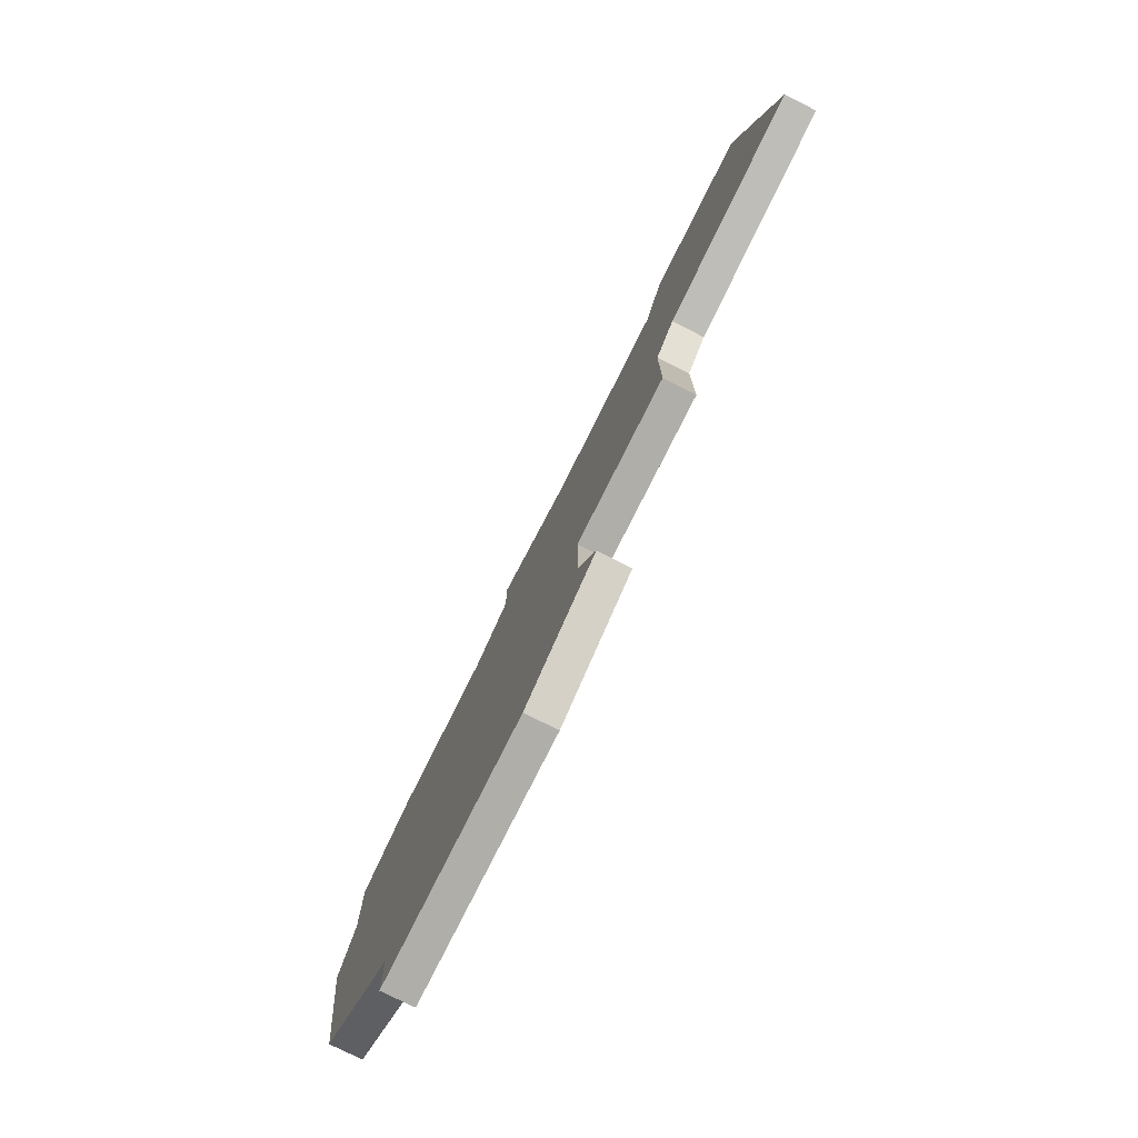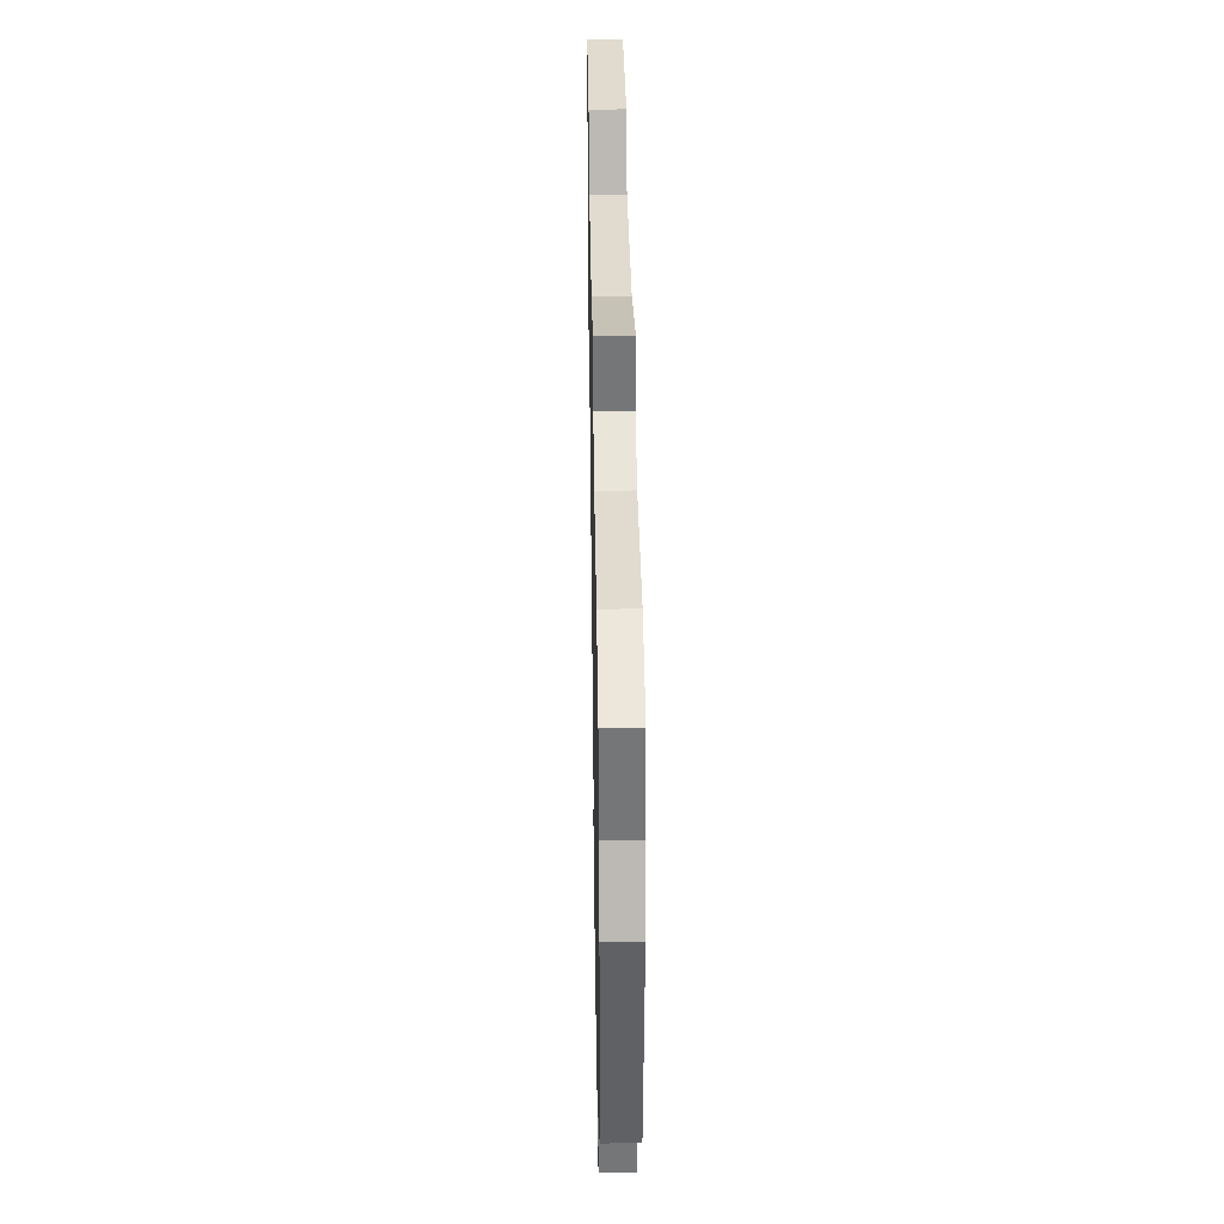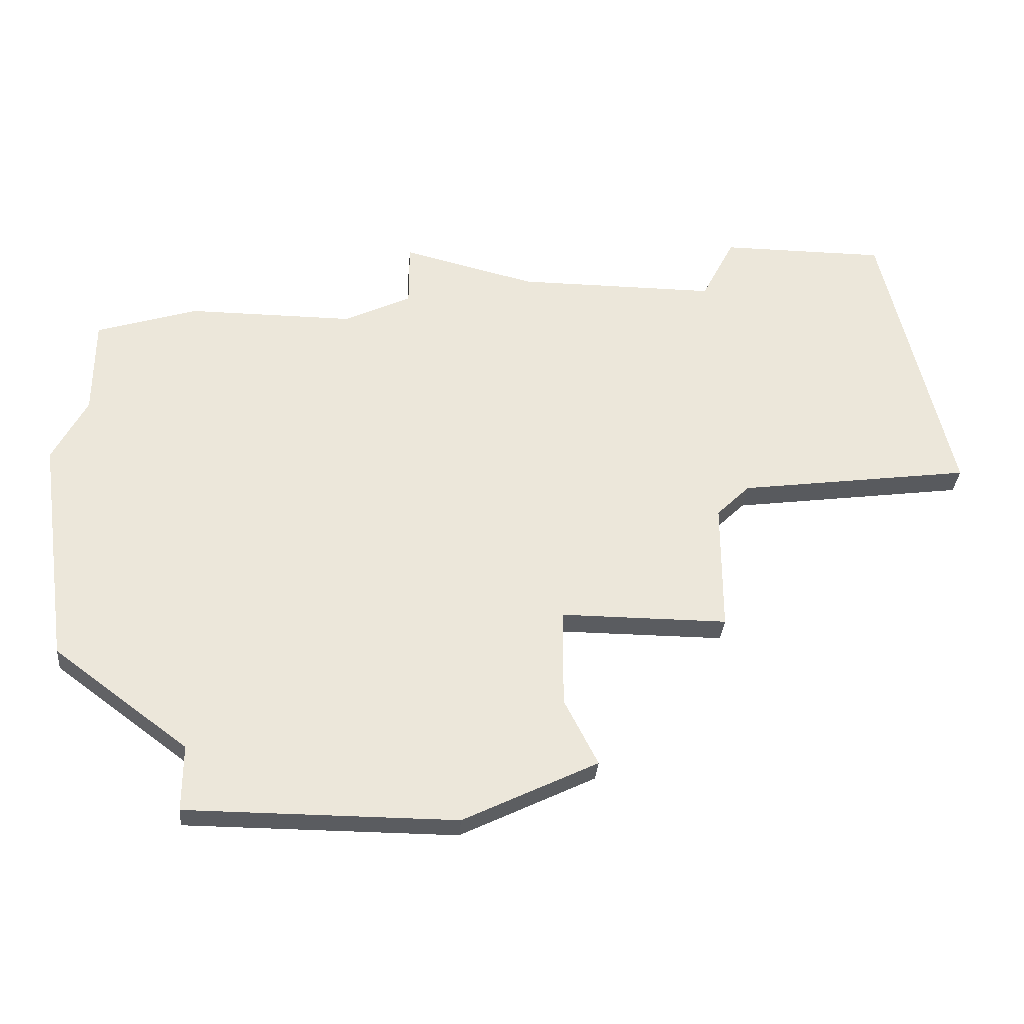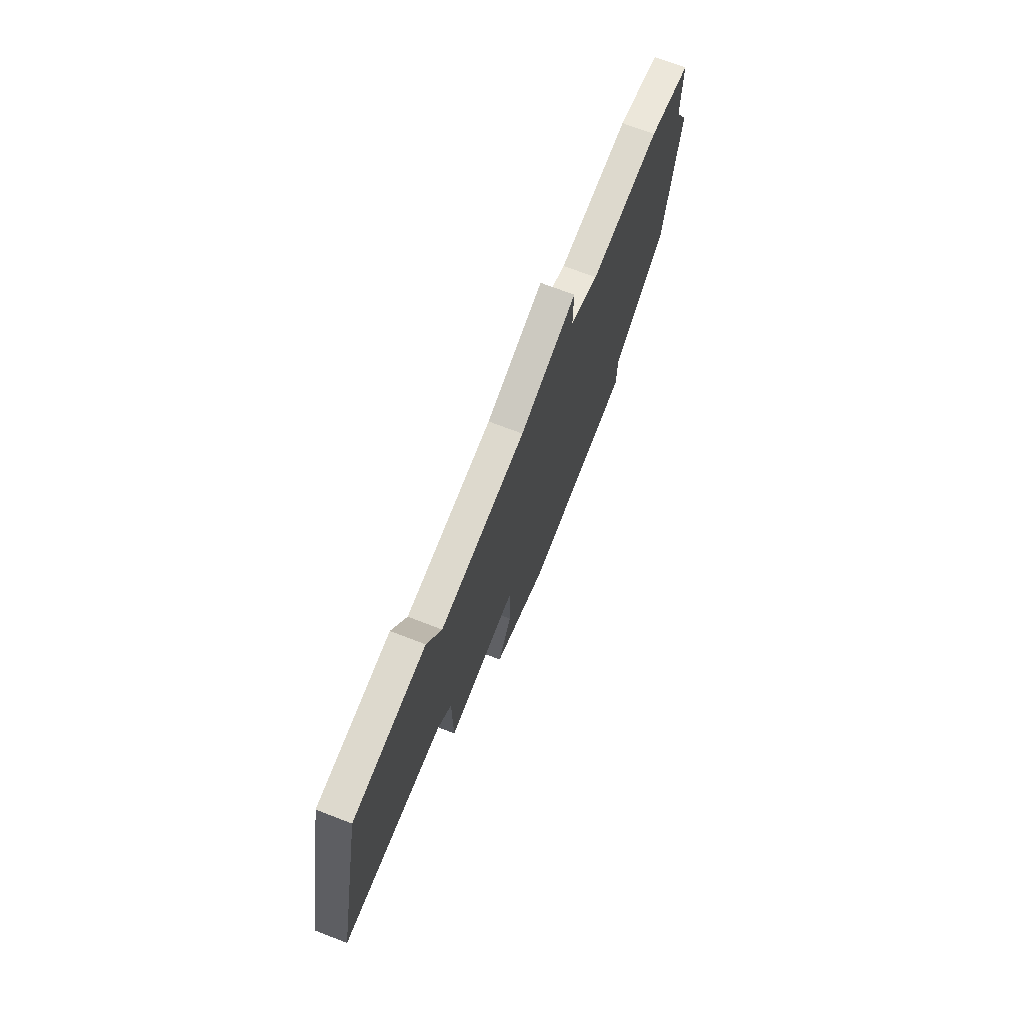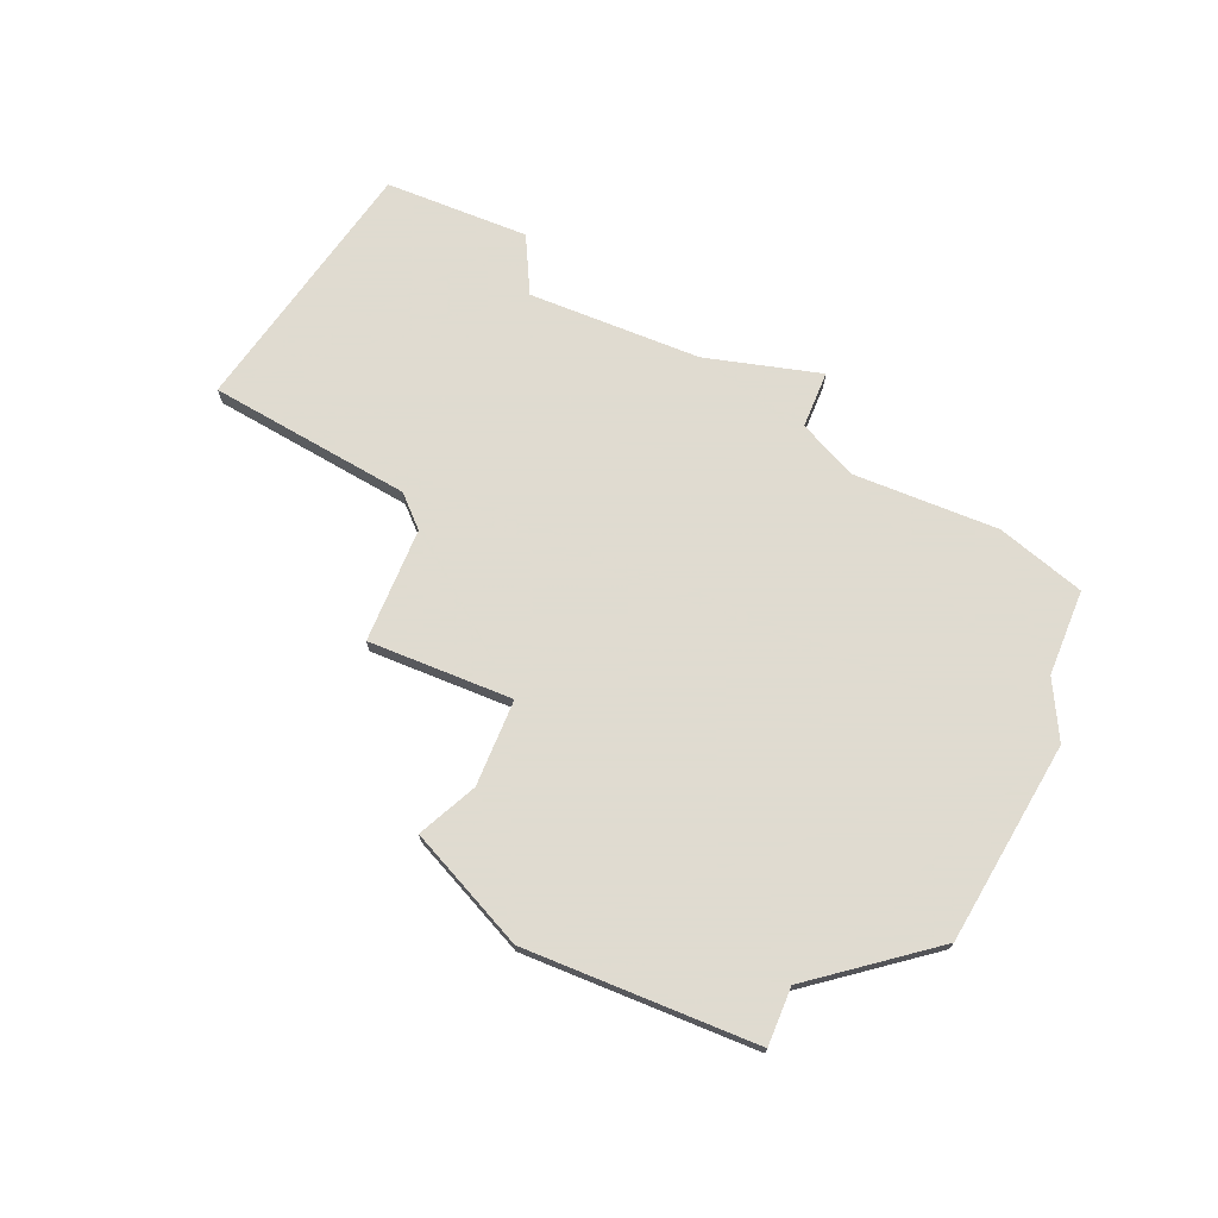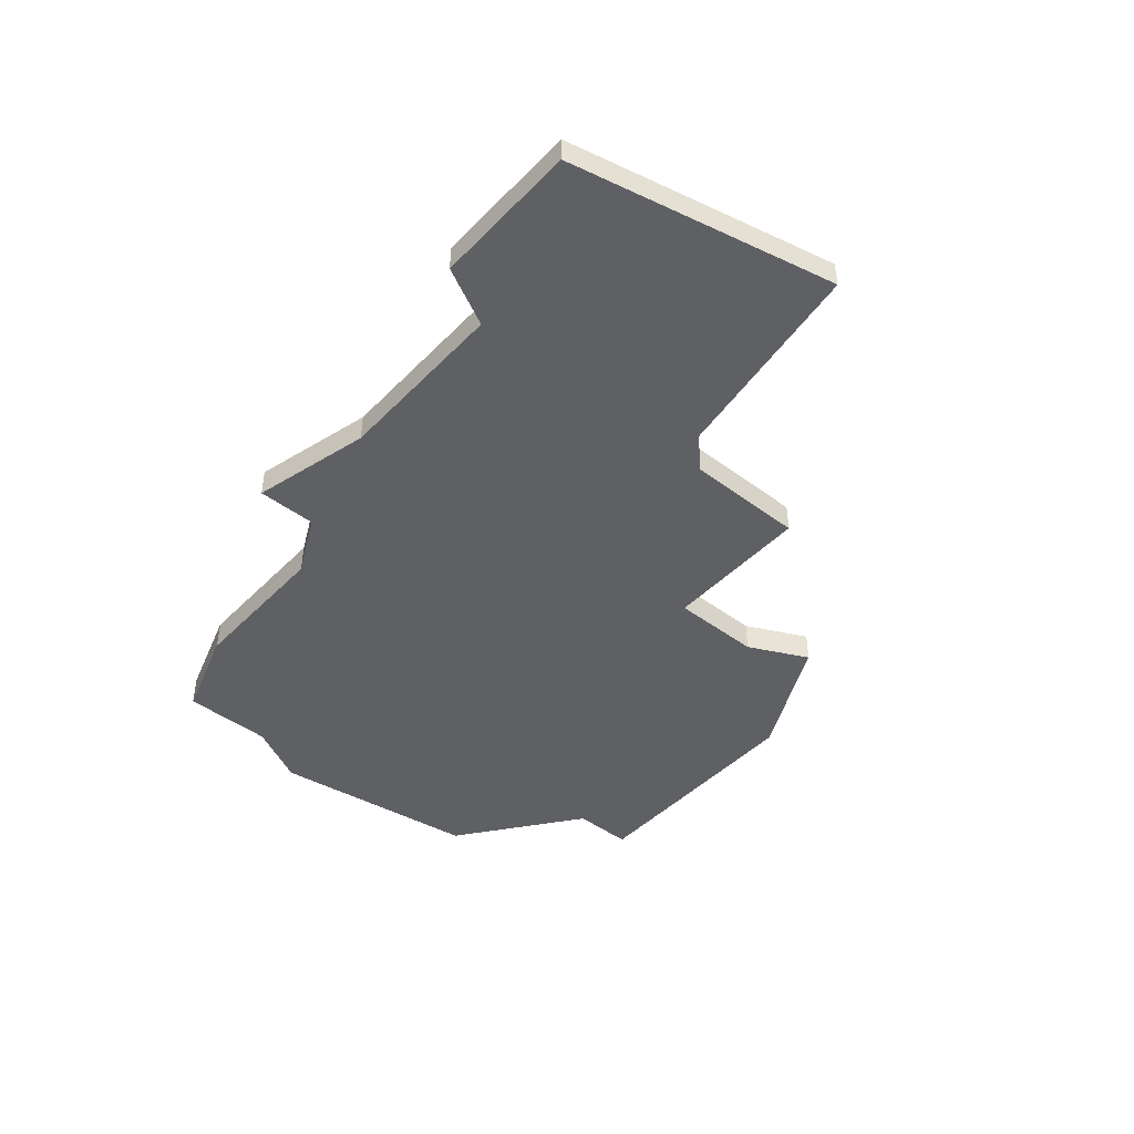
<metadata>
{"format":"obj","ext":"obj","renderer":"f3d","projection":"perspective","resolution":1024,"background":"white","views":[{"elev":-77.5,"azim":-116.6,"up":"+Y"},{"elev":33.4,"azim":89.1,"up":"+Y"},{"elev":-33.6,"azim":175.2,"up":"+Y"},{"elev":72.0,"azim":-68.9,"up":"+Y"},{"elev":70.2,"azim":22.3,"up":"+Z"},{"elev":-44.8,"azim":-130.8,"up":"+Z"}]}
</metadata>
<code>
v 2698 -678 0
v 2696 -687 0
v 2703 -688 0
v 2704 -689 0
v 2704 -693 0
v 2709 -693 0
v 2709 -696 0
v 2708 -698 0
v 2712 -700 0
v 2720 -700 0
v 2720 -698 0
v 2724 -695 0
v 2725 -688 0
v 2724 -686 0
v 2724 -683 0
v 2721 -682 0
v 2716 -682 0
v 2714 -681 0
v 2714 -679 0
v 2710 -680 0
v 2704 -680 0
v 2703 -678 0
v 2698 -678 1
v 2696 -687 1
v 2703 -688 1
v 2704 -689 1
v 2704 -693 1
v 2709 -693 1
v 2709 -696 1
v 2708 -698 1
v 2712 -700 1
v 2720 -700 1
v 2720 -698 1
v 2724 -695 1
v 2725 -688 1
v 2724 -686 1
v 2724 -683 1
v 2721 -682 1
v 2716 -682 1
v 2714 -681 1
v 2714 -679 1
v 2710 -680 1
v 2704 -680 1
v 2703 -678 1
f 2 1 22
f 6 5 4
f 9 8 7
f 11 10 9
f 13 12 11
f 16 15 14
f 20 19 18
f 2 22 21
f 6 4 3
f 9 7 6
f 13 11 9
f 16 14 13
f 20 18 17
f 2 21 20
f 13 9 6
f 17 16 13
f 2 20 17
f 13 6 3
f 2 17 13
f 13 3 2
f 44 23 24
f 26 27 28
f 29 30 31
f 31 32 33
f 33 34 35
f 36 37 38
f 40 41 42
f 43 44 24
f 25 26 28
f 28 29 31
f 31 33 35
f 35 36 38
f 39 40 42
f 42 43 24
f 28 31 35
f 35 38 39
f 39 42 24
f 25 28 35
f 35 39 24
f 24 25 35
f 24 23 2
f 2 23 1
f 25 24 3
f 3 24 2
f 26 25 4
f 4 25 3
f 27 26 5
f 5 26 4
f 28 27 6
f 6 27 5
f 29 28 7
f 7 28 6
f 30 29 8
f 8 29 7
f 31 30 9
f 9 30 8
f 32 31 10
f 10 31 9
f 33 32 11
f 11 32 10
f 34 33 12
f 12 33 11
f 35 34 13
f 13 34 12
f 36 35 14
f 14 35 13
f 37 36 15
f 15 36 14
f 38 37 16
f 16 37 15
f 39 38 17
f 17 38 16
f 40 39 18
f 18 39 17
f 41 40 19
f 19 40 18
f 42 41 20
f 20 41 19
f 43 42 21
f 21 42 20
f 23 44 1
f 1 44 22
f 44 43 22
f 22 43 21

</code>
